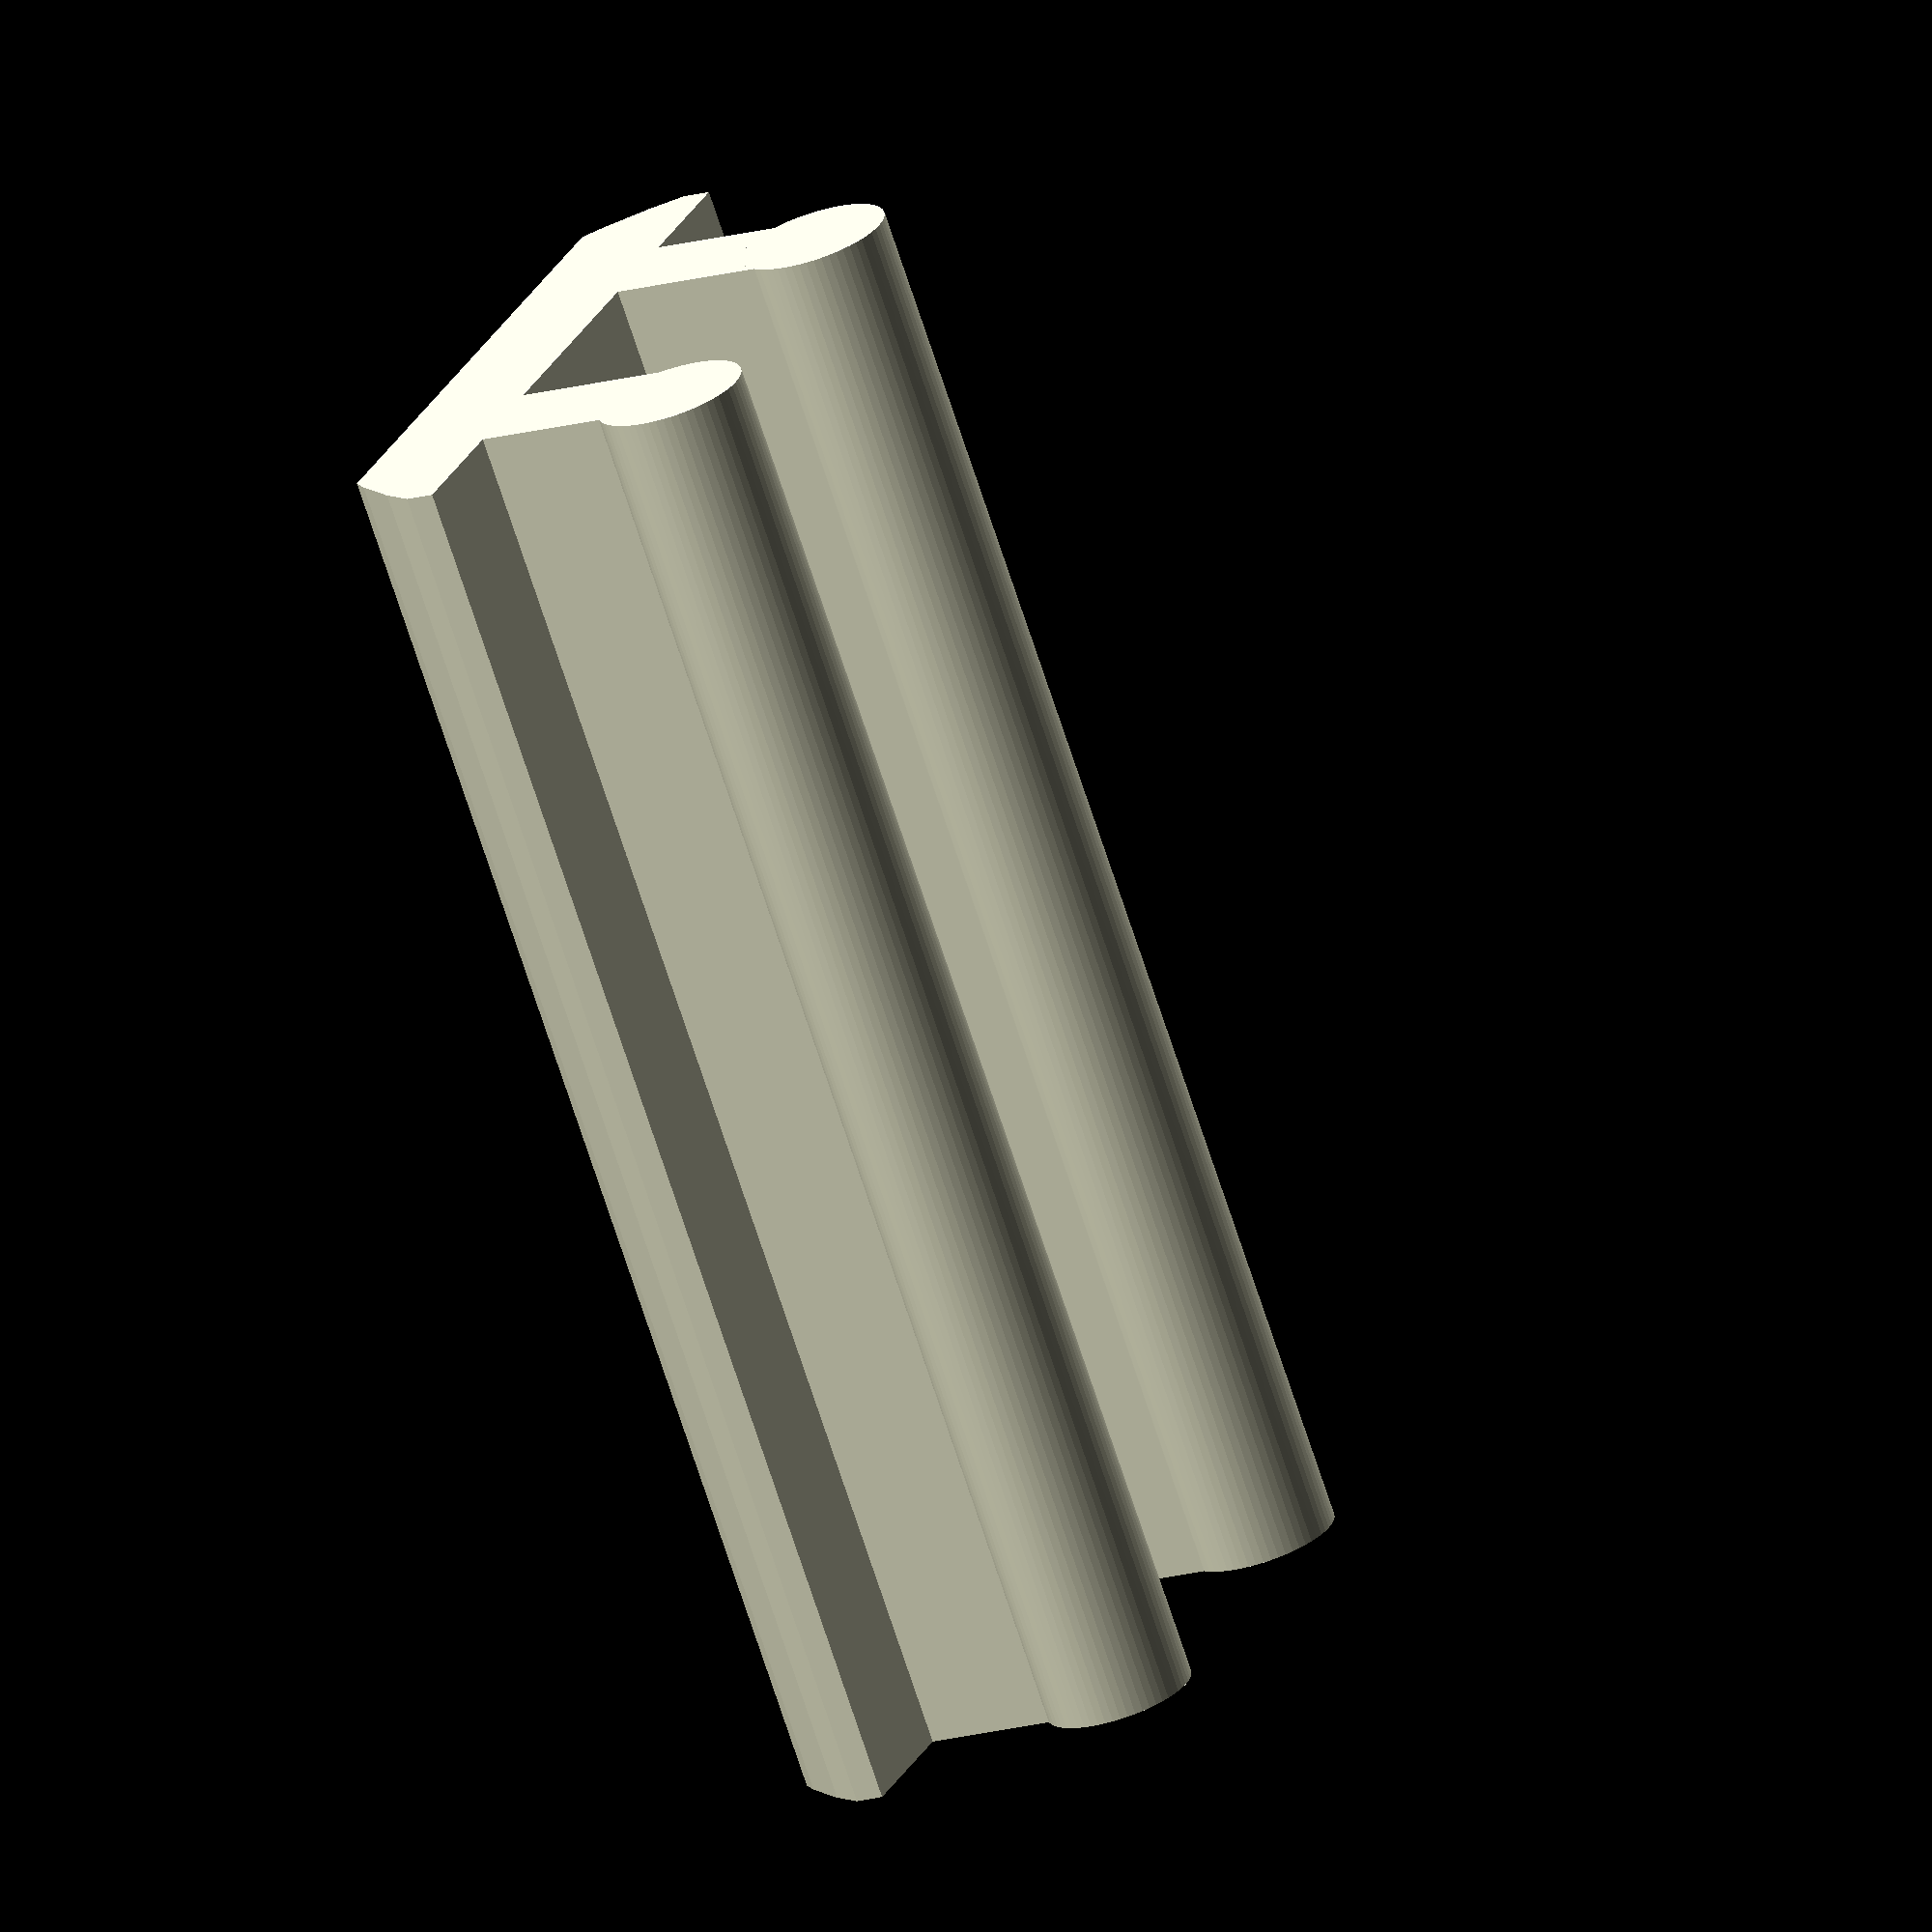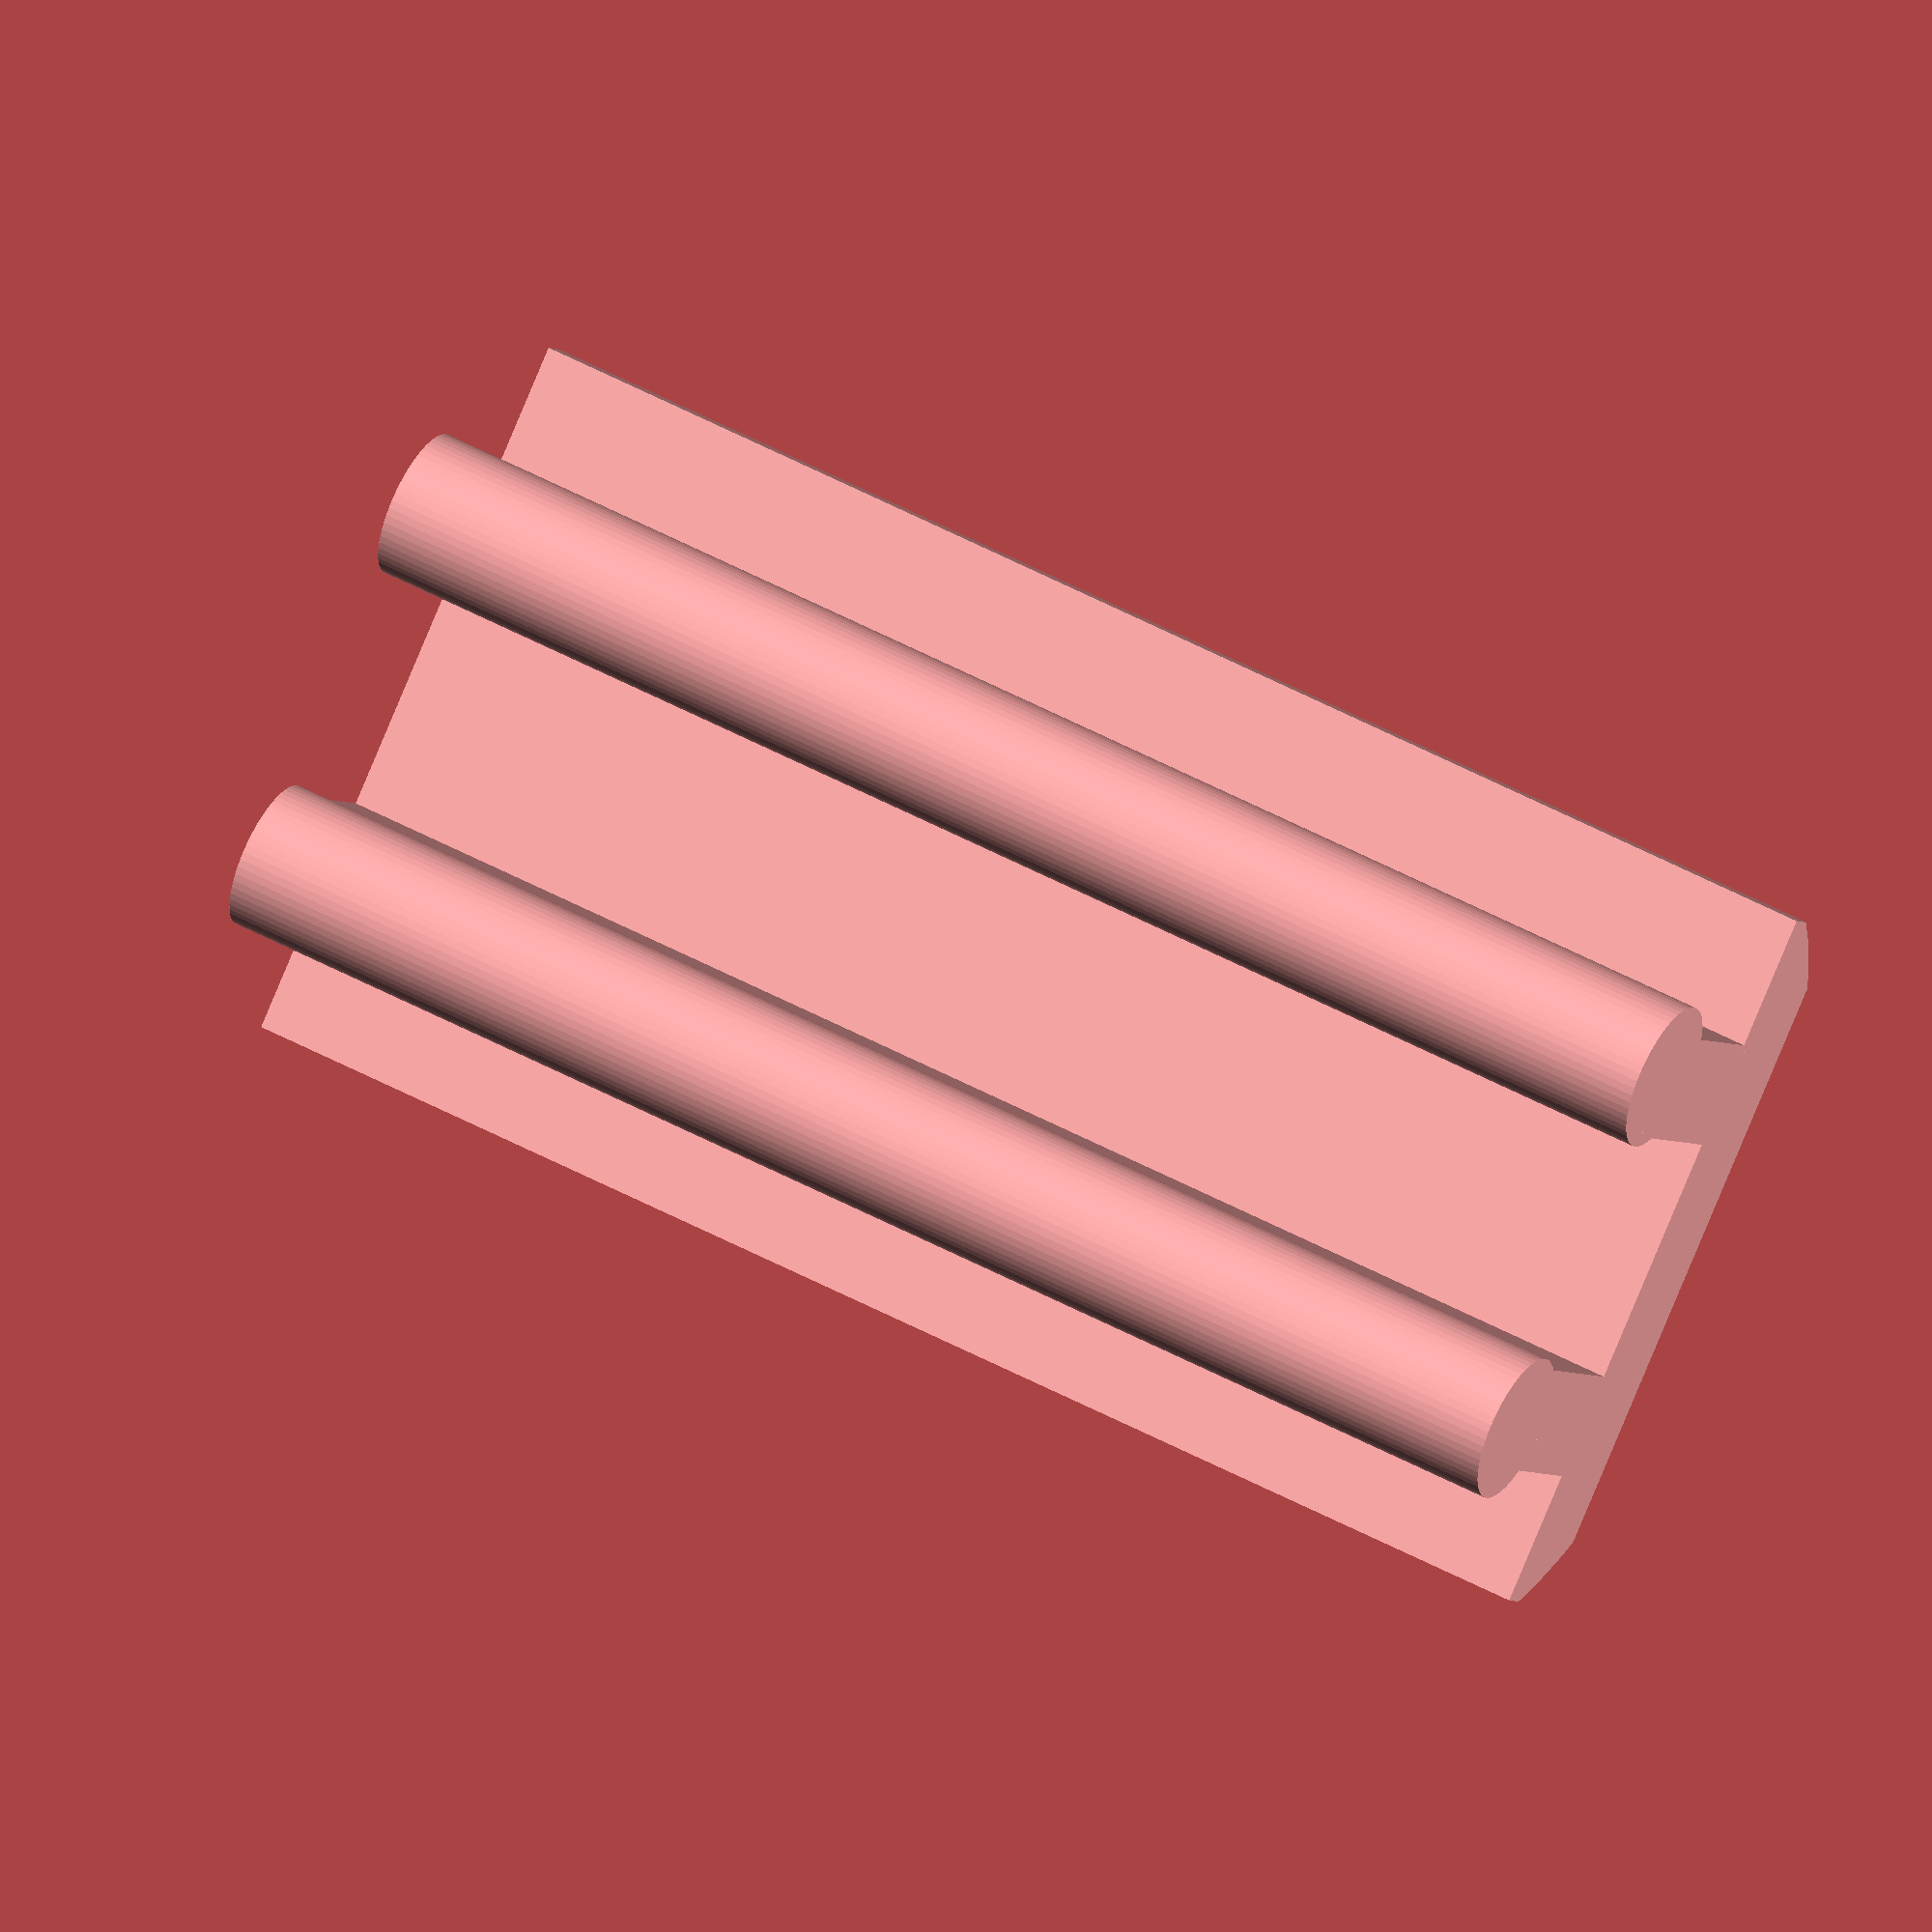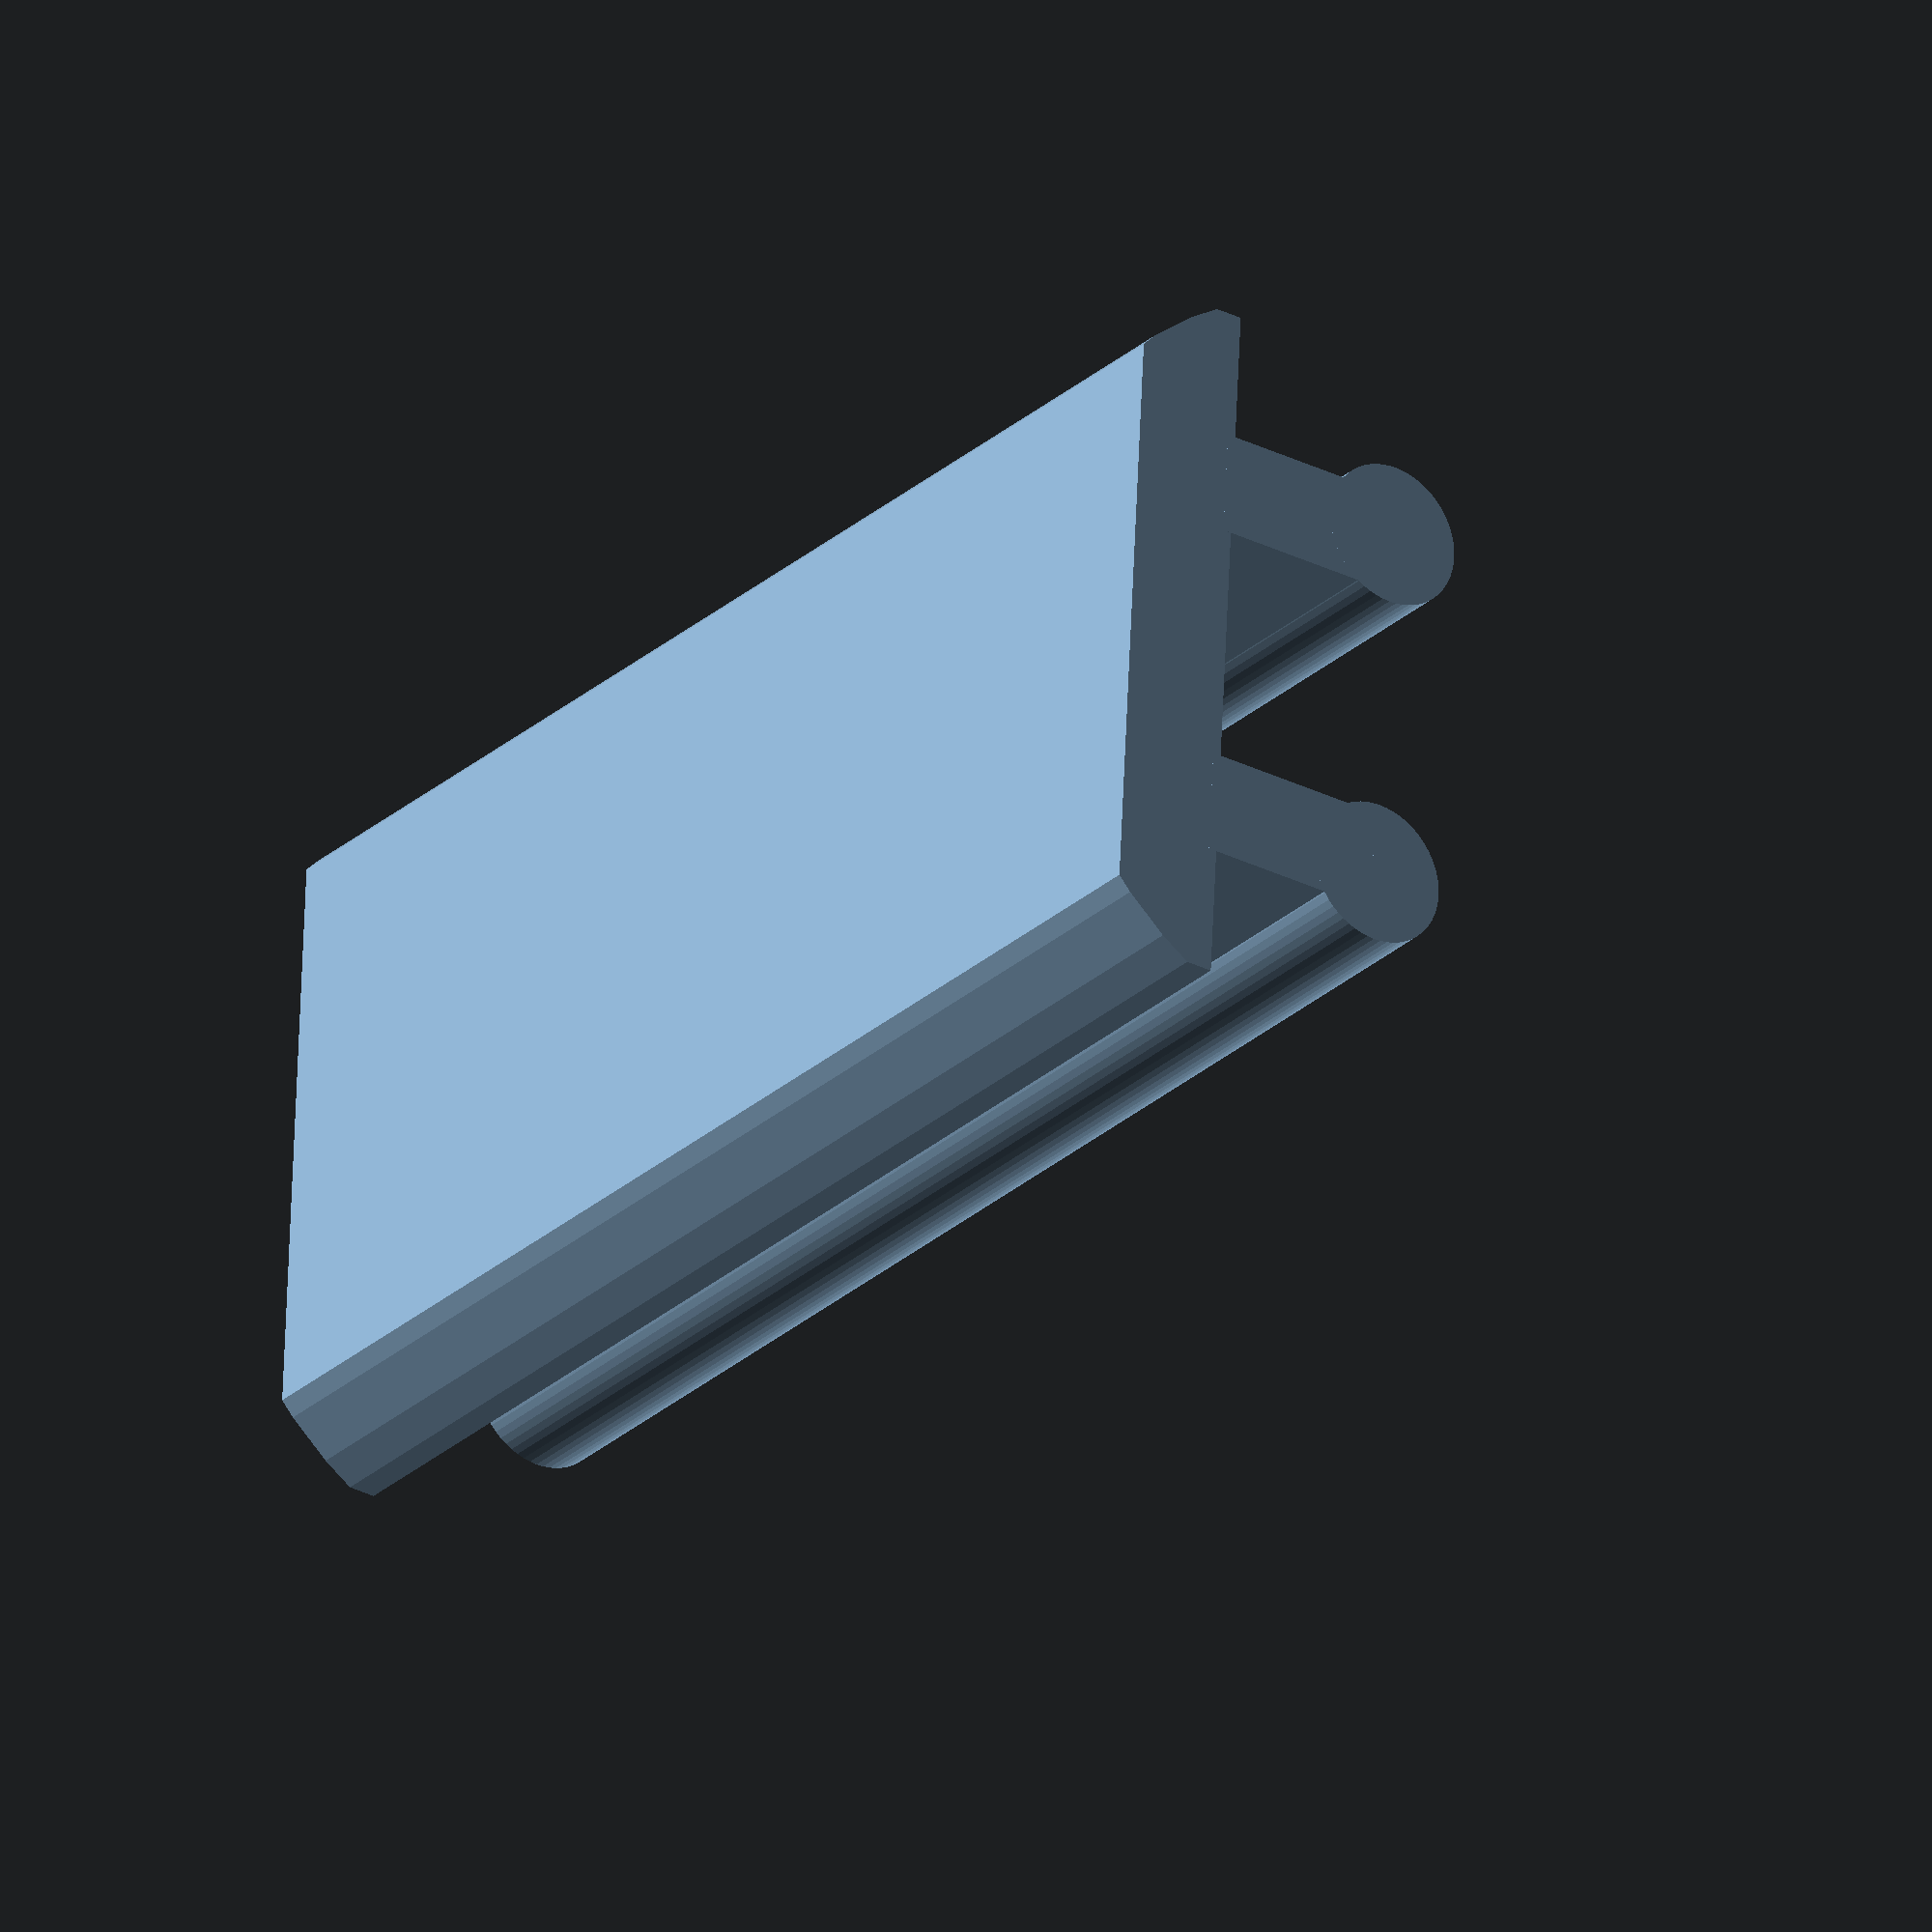
<openscad>
/* Originally from http://www.thingiverse.com/thing:134506/, licensed under
 * CC-BY-SA
 */

cover_length = 20; // the length of the cover

/* [Hidden] */
wing_width = 1.5;

module cover(cover_len)
{

    union() {
	translate([0, -2.2/2 - .95, 0])

	intersection() {
	    cube([20.5/2, 1.6, cover_len], center=true);
	    translate([0, 3.5, 0])
	    cylinder(r=6, h=cover_len, $fn=50, center=true);
	}

	translate([-6.5/2 + wing_width/2,0,0])
	cube([wing_width,  2.75, cover_len], center=true);

	translate([6.5/2 - wing_width/2,0,0])
	cube([wing_width, 2.75, cover_len], center=true);

	translate([6.5/2 - wing_width/2 + 0.15, 2.2/2 + 0.35, 0])
	cylinder(r=1.05, h=cover_len, center=true, $fn=60);

	translate([-6.5/2 + wing_width/2 - 0.15, 2.2/2 + 0.35, 0])
	cylinder(r=1.05, h=cover_len, center=true, $fn=60);
    }
}

rotate([90, 0, 0])
cover(cover_length);

</openscad>
<views>
elev=197.5 azim=320.2 roll=240.9 proj=o view=solid
elev=182.5 azim=294.2 roll=161.2 proj=o view=wireframe
elev=31.4 azim=86.0 roll=234.5 proj=o view=solid
</views>
